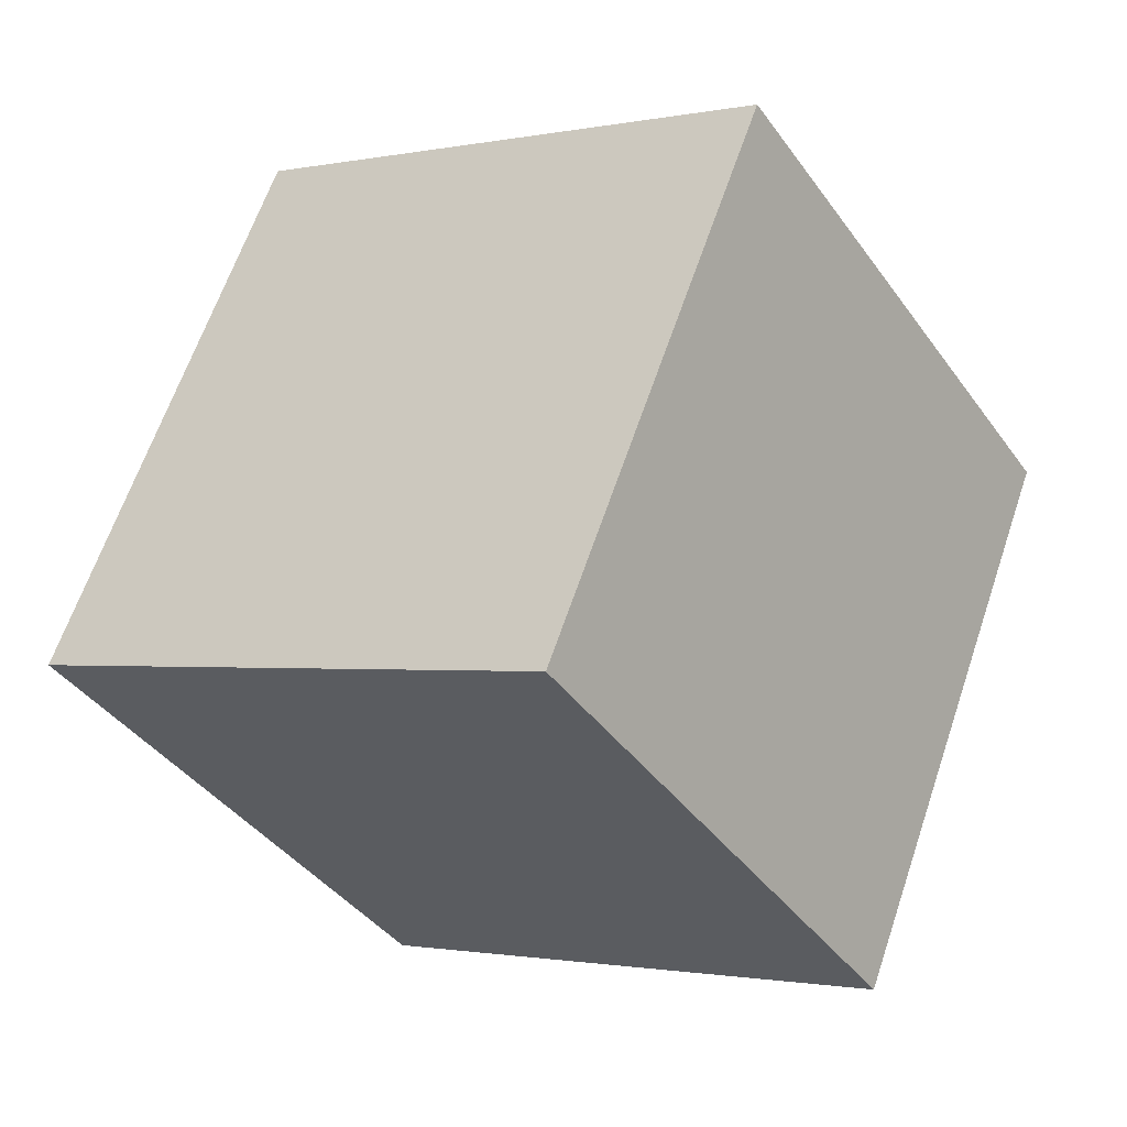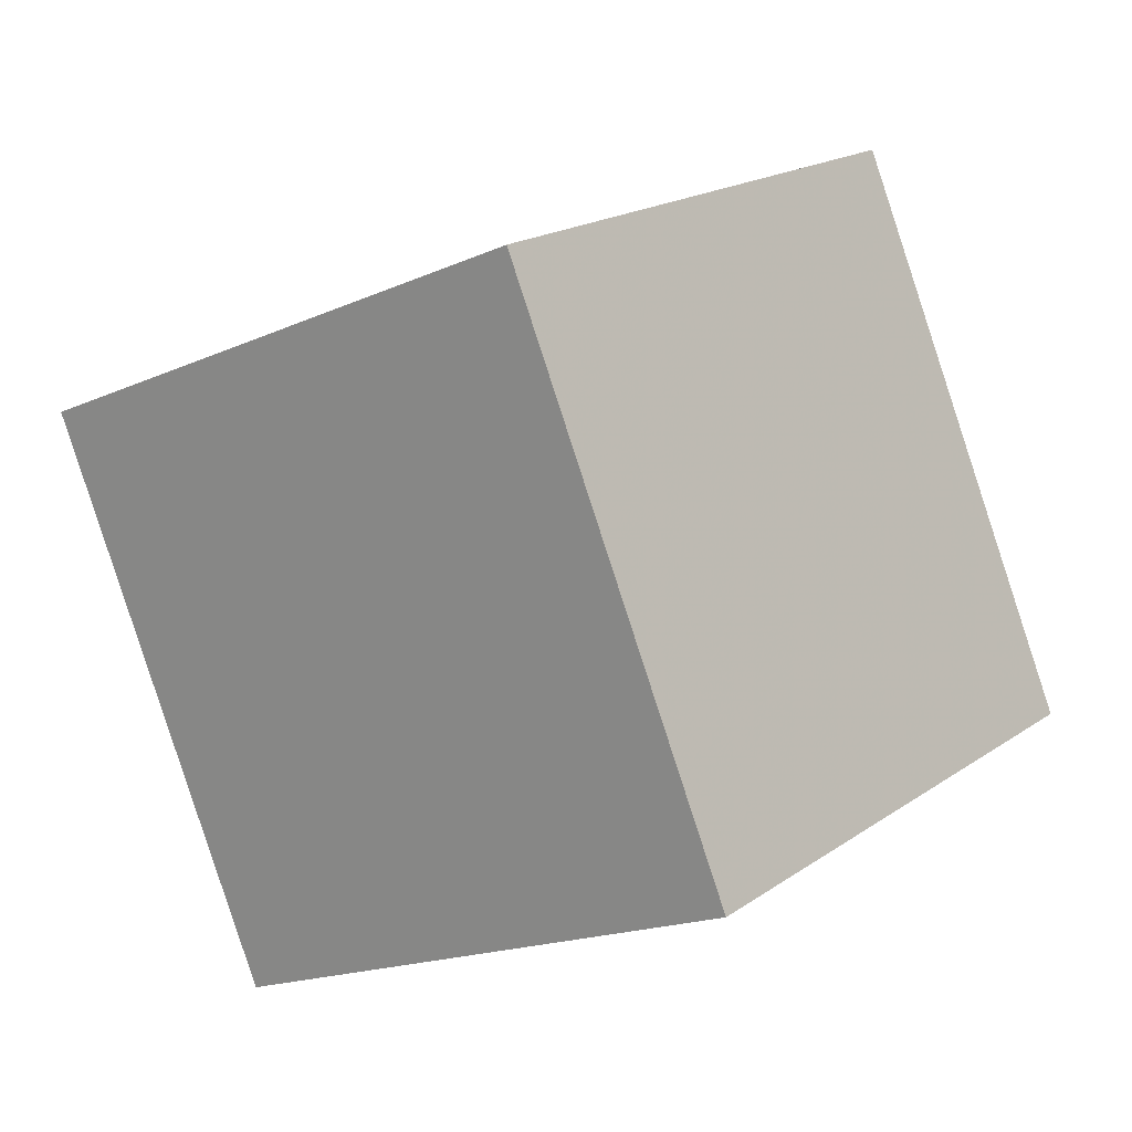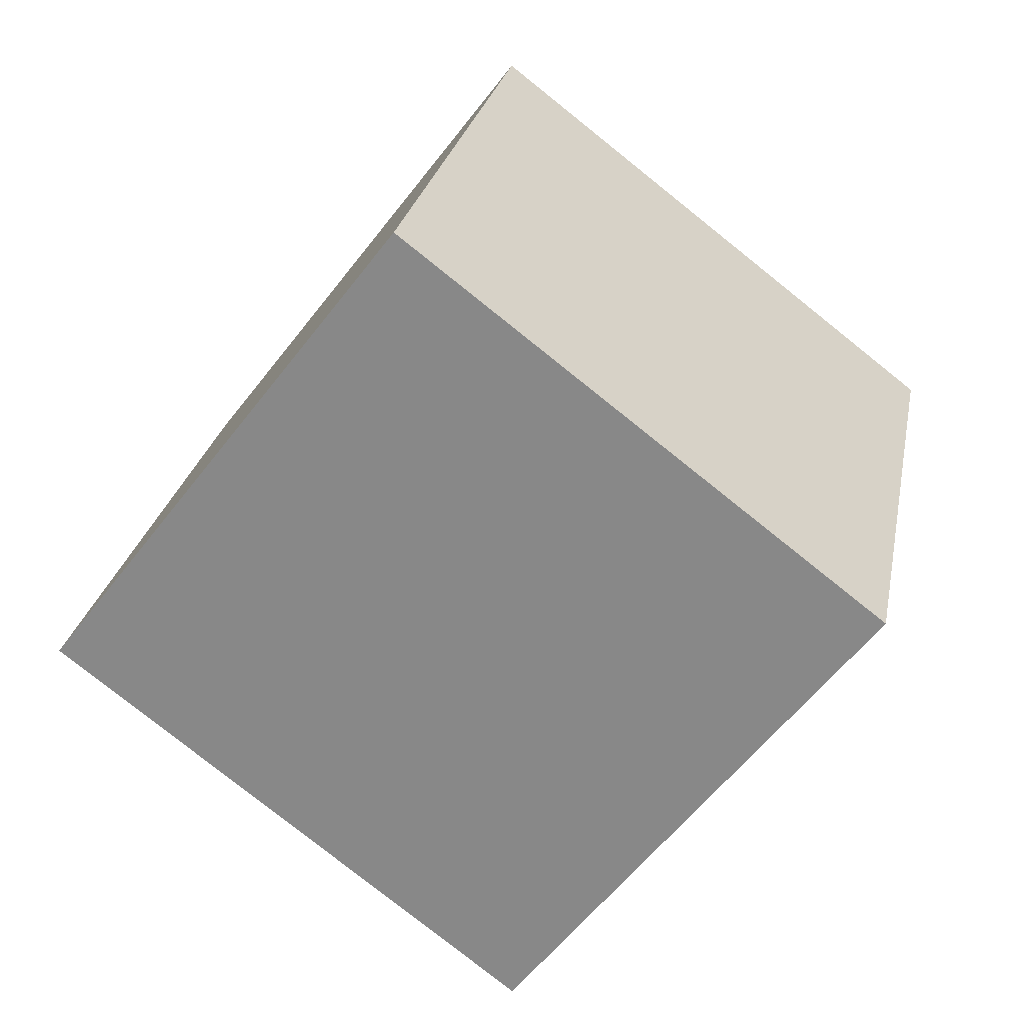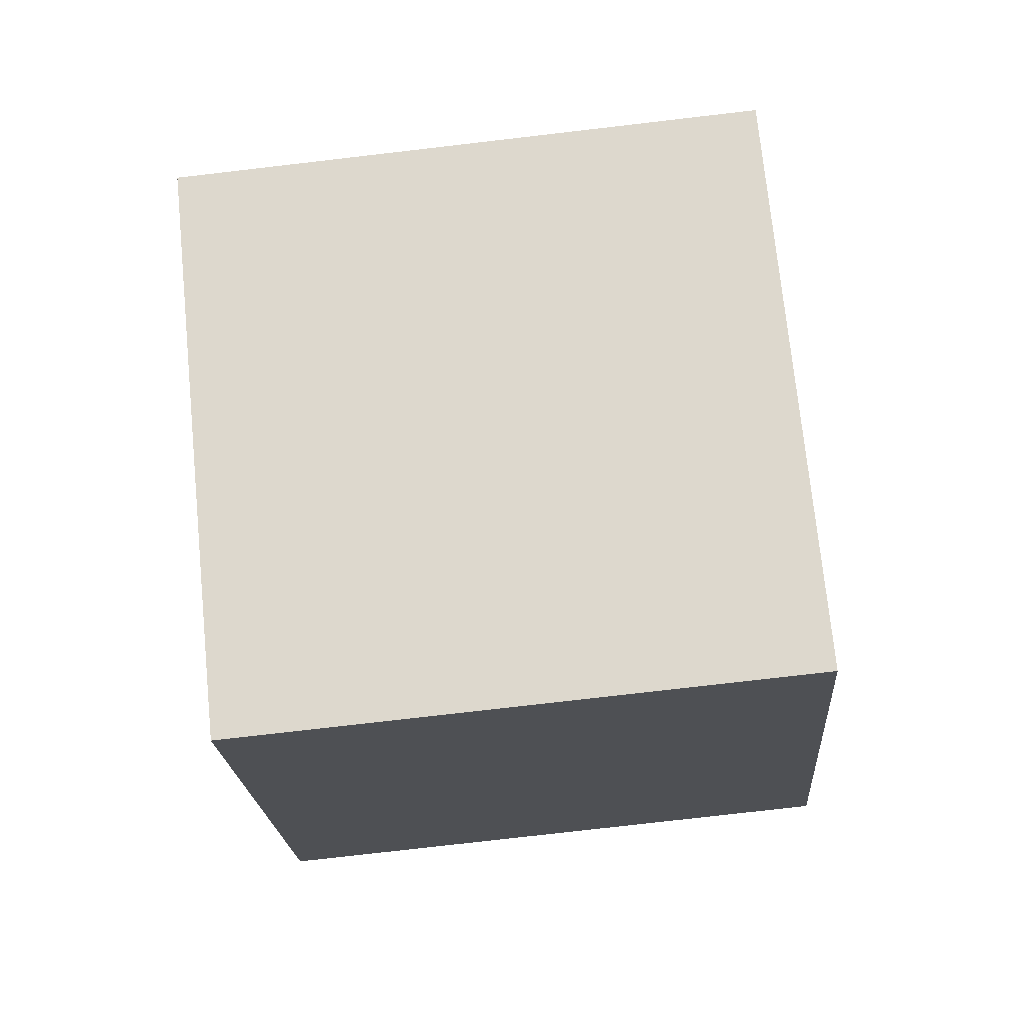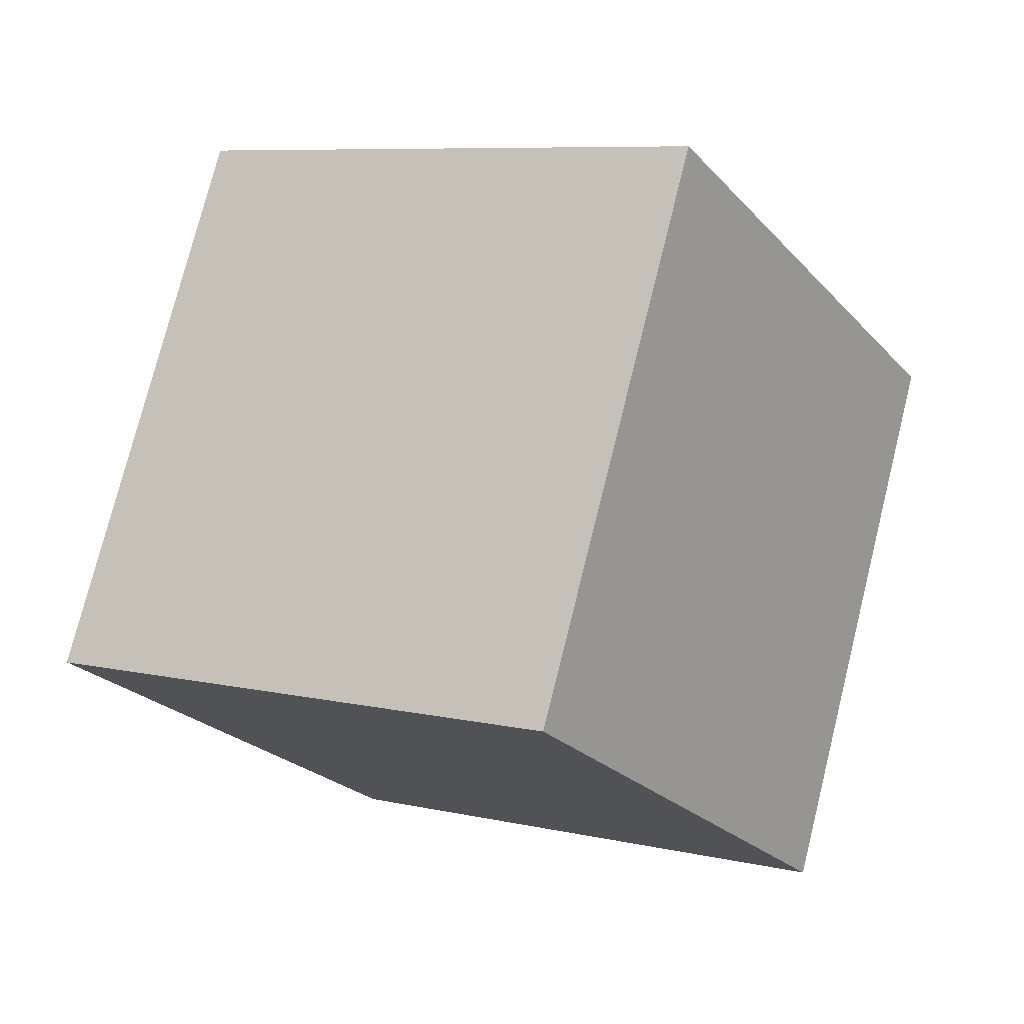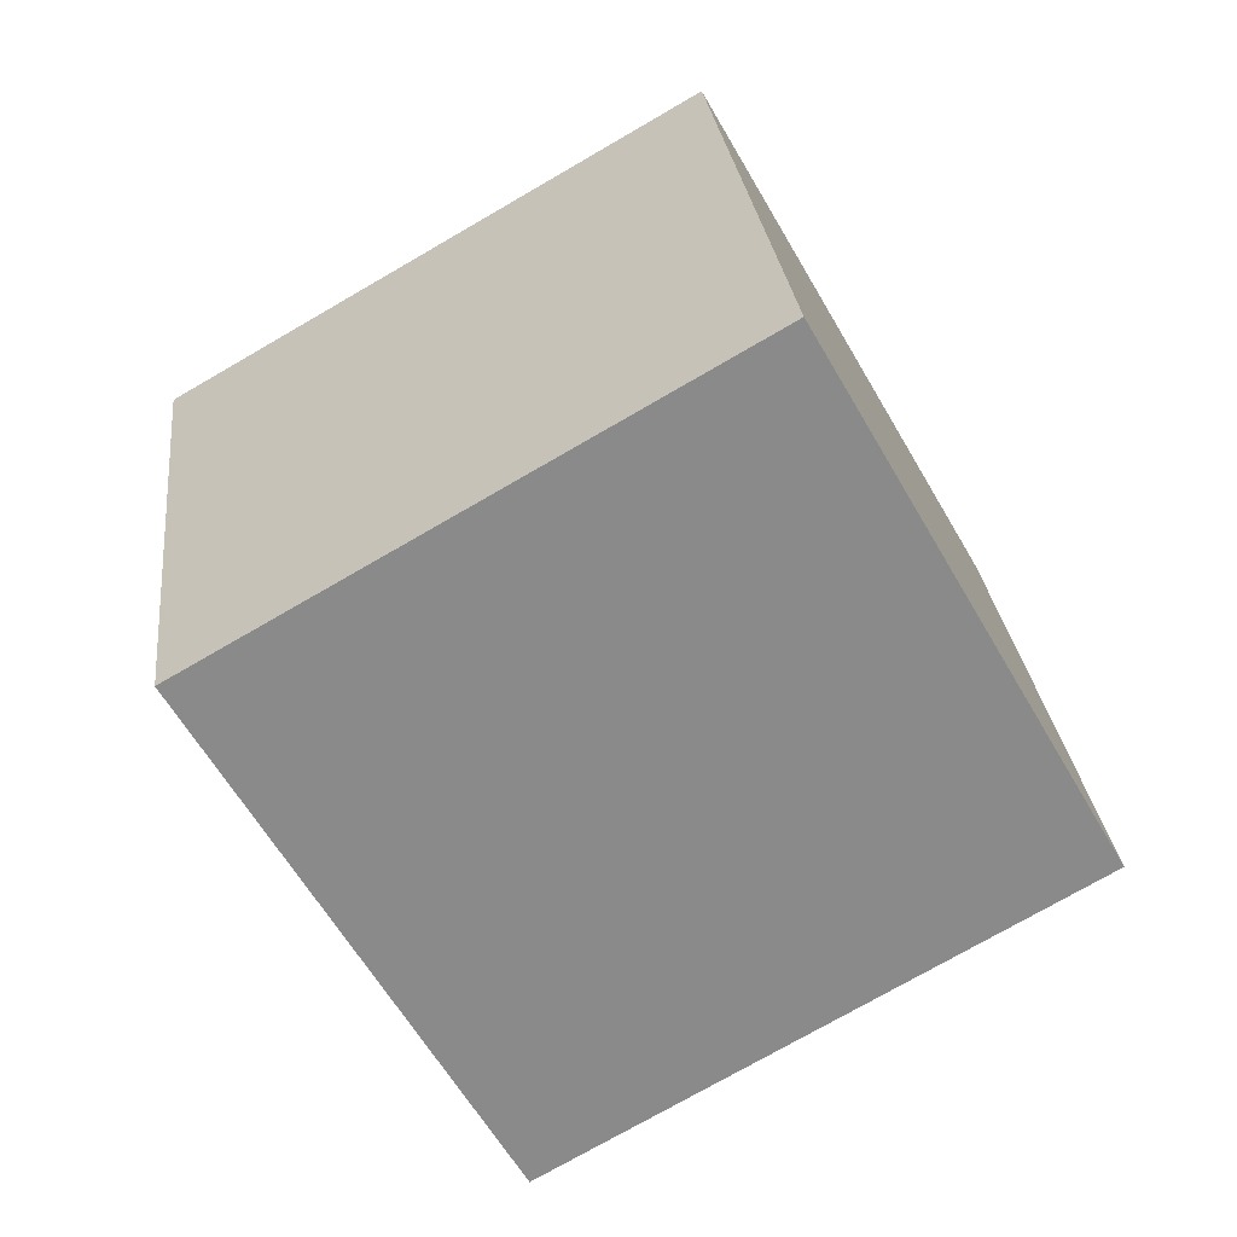
<metadata>
{"format":"obj","ext":"obj","renderer":"f3d","projection":"perspective","resolution":1024,"background":"white","views":[{"elev":-31.4,"azim":-162.3,"up":"+Y"},{"elev":10.0,"azim":22.9,"up":"+Y"},{"elev":-48.9,"azim":129.1,"up":"+Y"},{"elev":-1.1,"azim":77.7,"up":"+Y"},{"elev":-20.8,"azim":-131.3,"up":"+Z"},{"elev":-77.1,"azim":-40.9,"up":"+Z"}]}
</metadata>
<code>
v 3.563 -4.424 11.78
v 5.959 -3.306 2.134
v 0.3146 5.029 12.07
v 2.711 6.147 2.423
v -5.586 -7.488 9.15
v -3.19 -6.37 -0.494
v -8.834 1.965 9.439
v -6.438 3.083 -0.2053
f 2 4 1
f 5 2 1
f 1 4 3
f 3 5 1
f 2 8 4
f 6 2 5
f 6 8 2
f 4 8 3
f 7 5 3
f 3 8 7
f 7 6 5
f 8 6 7

</code>
